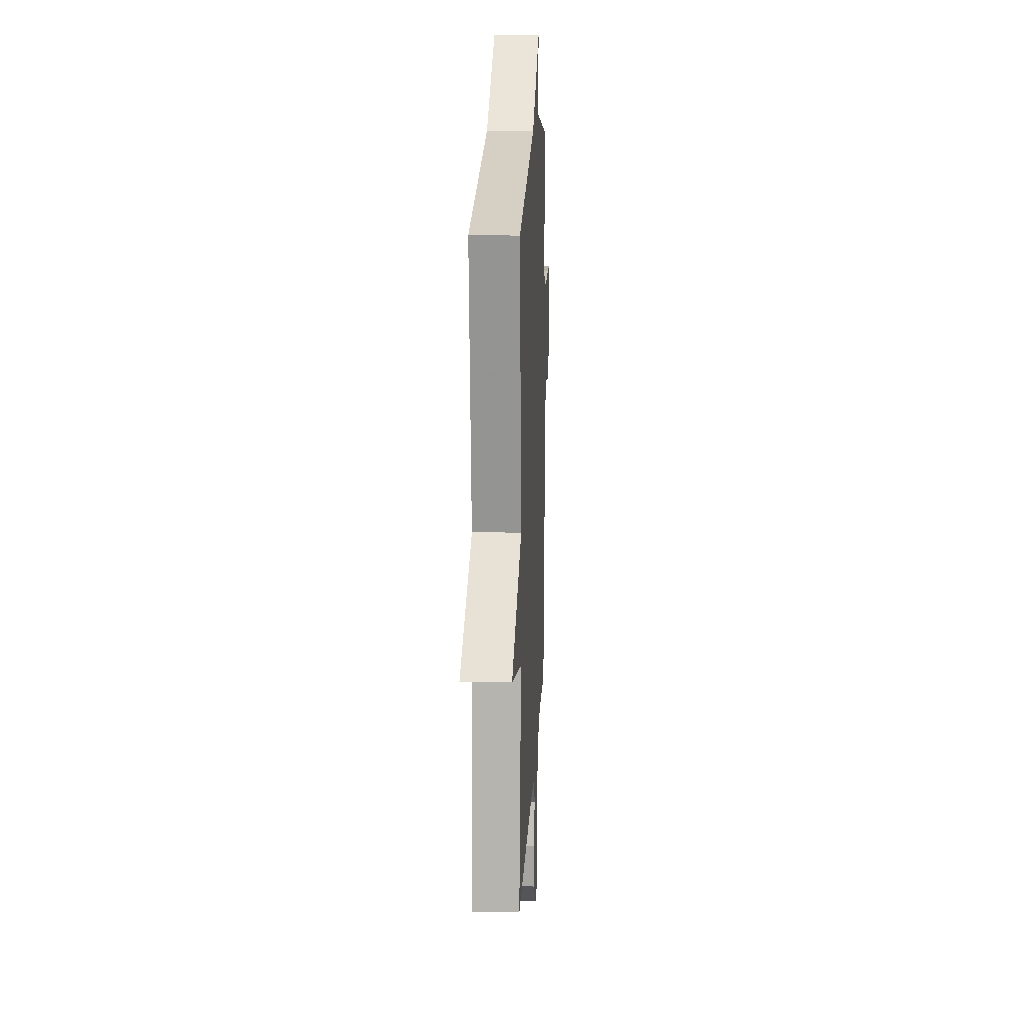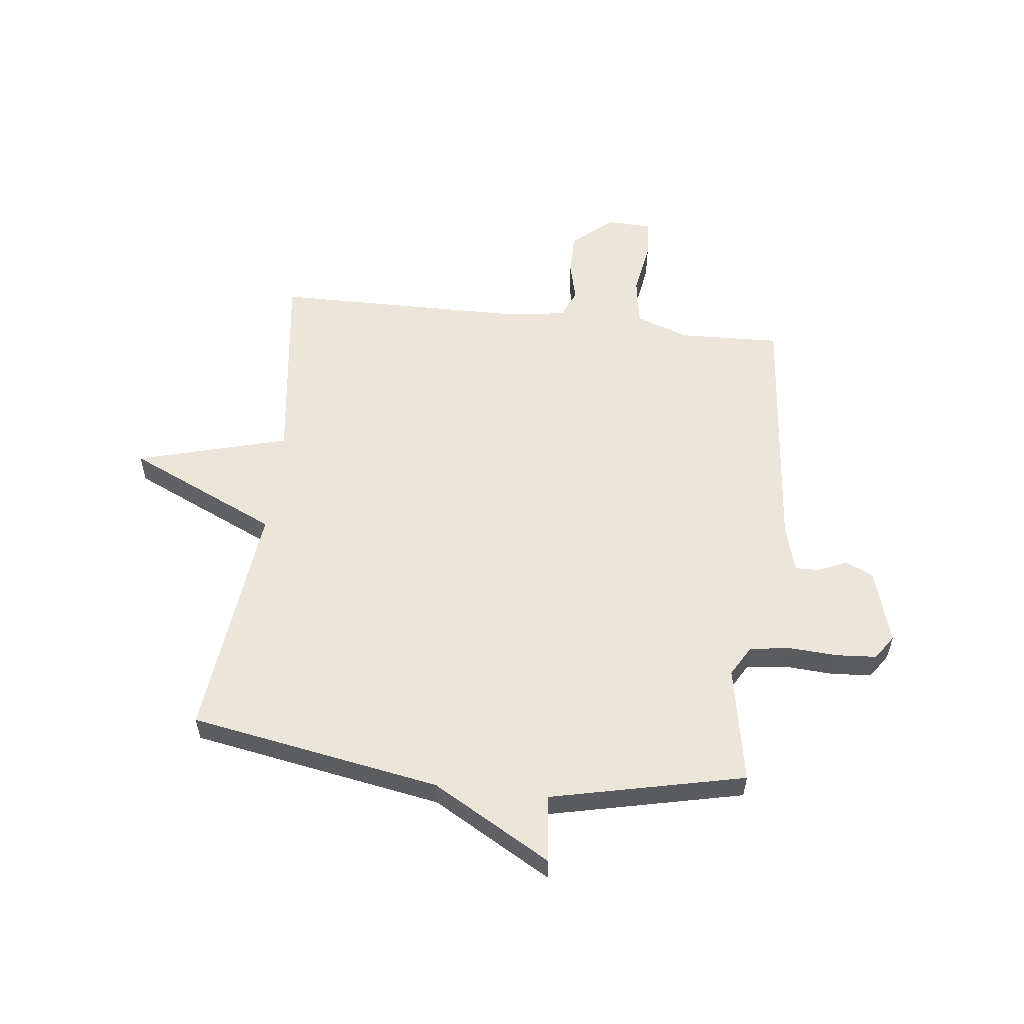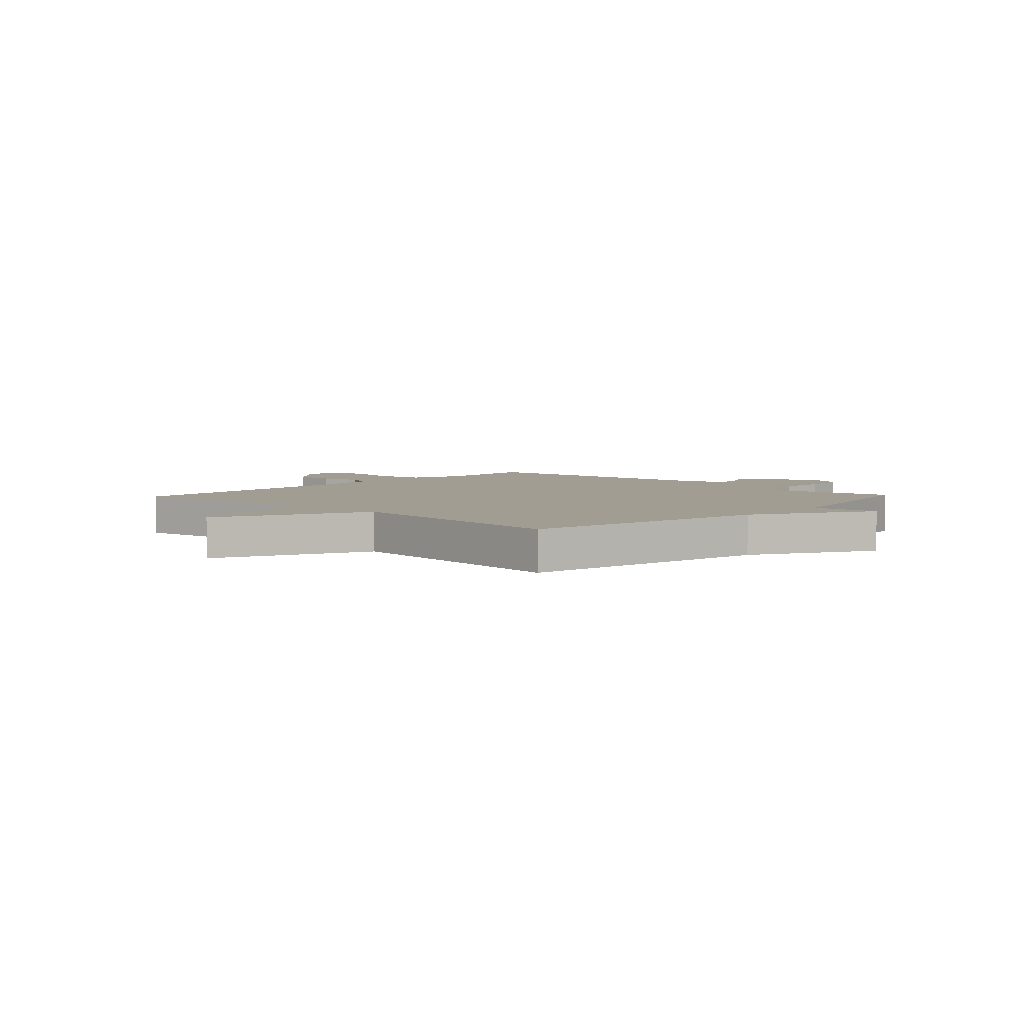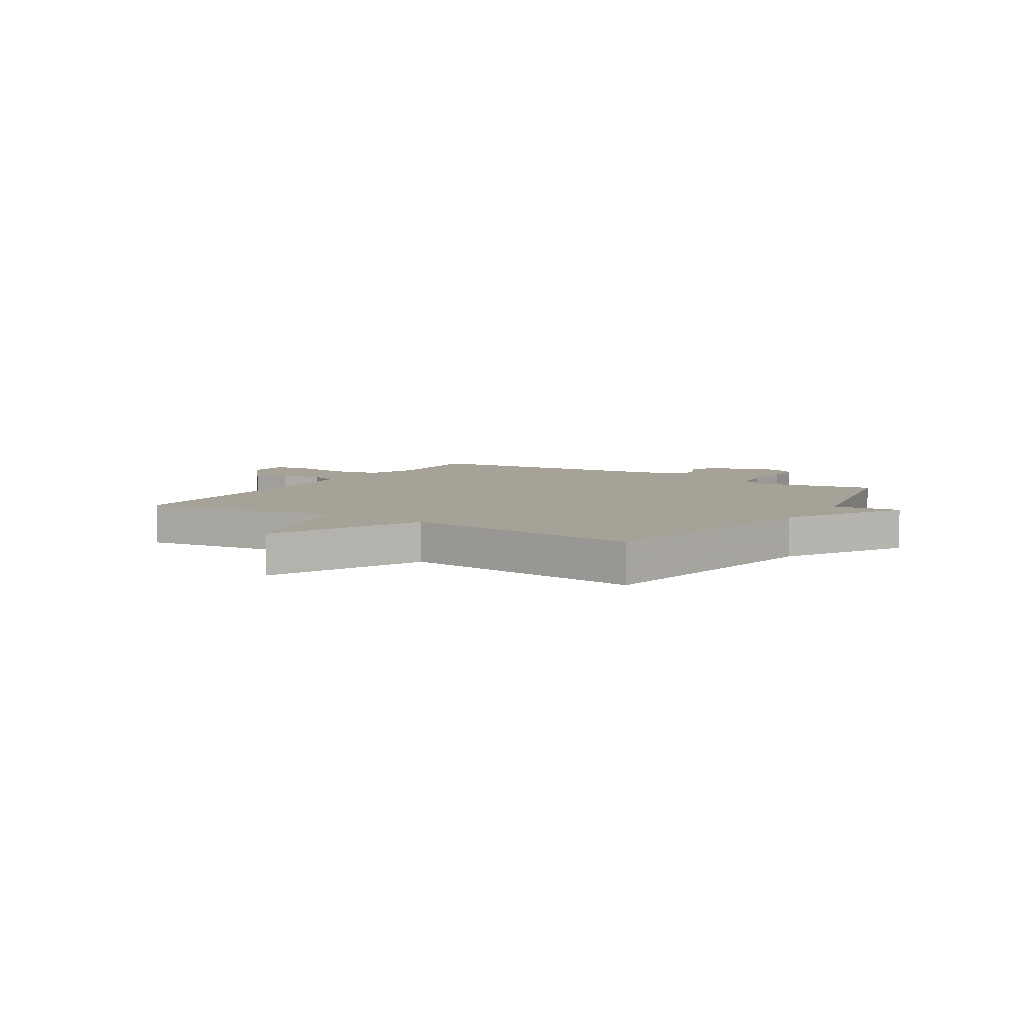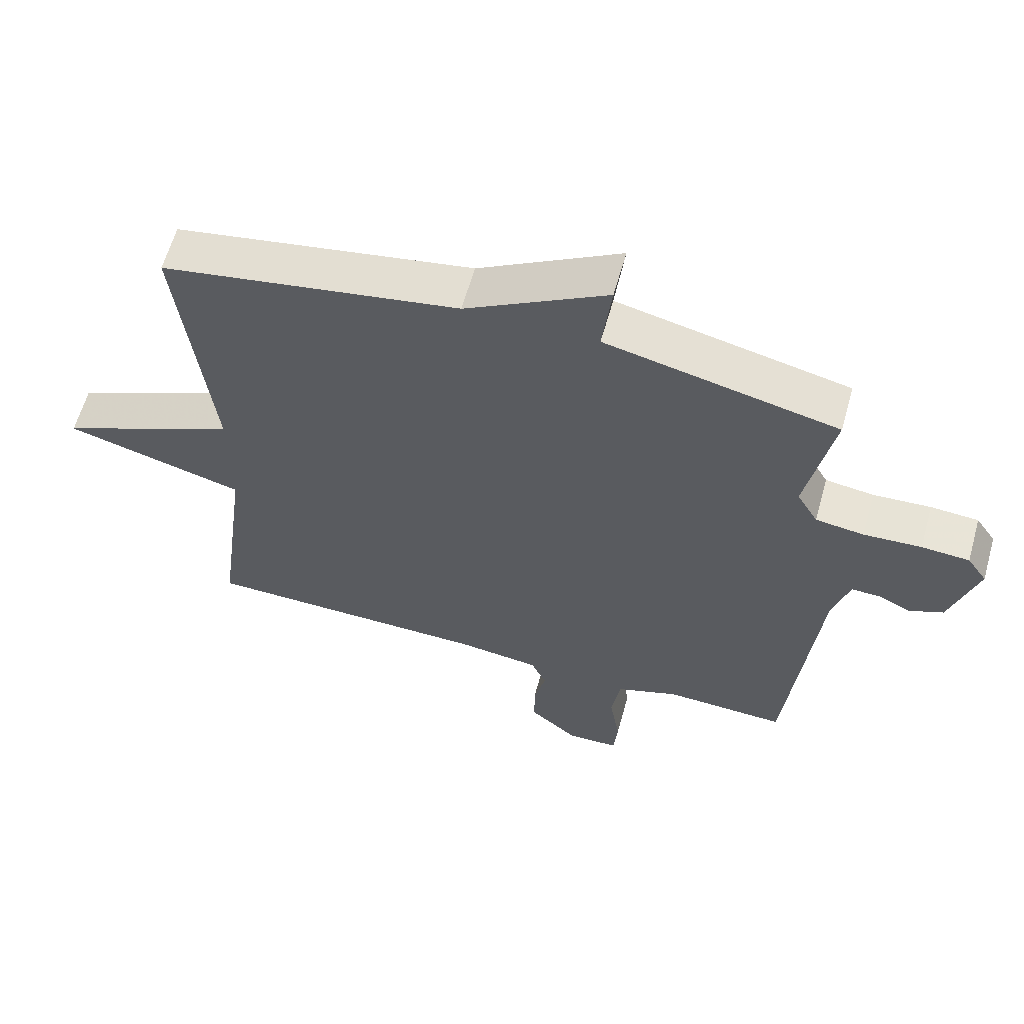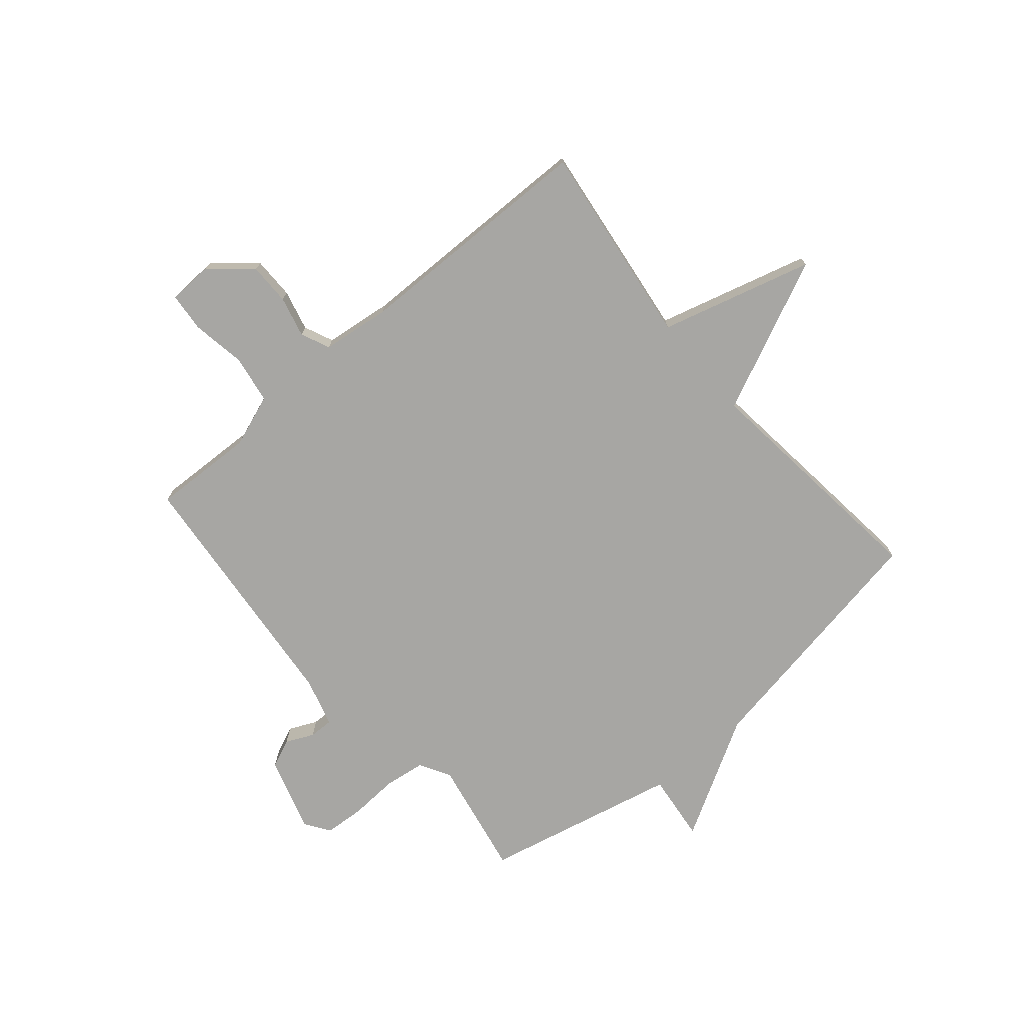
<metadata>
{"format":"obj","ext":"obj","renderer":"f3d","projection":"perspective","resolution":1024,"background":"white","views":[{"elev":16.4,"azim":-87.3,"up":"+Z"},{"elev":56.2,"azim":6.7,"up":"+Y"},{"elev":4.8,"azim":-46.7,"up":"+Y"},{"elev":6.6,"azim":-57.8,"up":"+Y"},{"elev":61.4,"azim":15.7,"up":"+Z"},{"elev":-74.2,"azim":-139.6,"up":"+Y"}]}
</metadata>
<code>
v 0.5 0.07 -0.5
v 0.317 0.07 -0.493
v 0.223 0.07 -0.527
v 0.209 0.07 -0.613
v 0.225 0.07 -0.71
v 0.219 0.07 -0.78
v 0.14 0.07 -0.783
v 0.067 0.07 -0.721
v 0.067 0.07 -0.646
v 0.085 0.07 -0.573
v 0.062 0.07 -0.521
v -0.06 0.07 -0.506
v -0.5 0.07 -0.5
v -0.452 0.07 -0.134
v -0.725 0.07 -0.059
v -0.452 0.07 0.066
v -0.5 0.07 0.5
v -0.049 0.07 0.579
v 0.165 0.07 0.701
v 0.151 0.07 0.579
v 0.5 0.07 0.5
v 0.46 0.07 0.289
v 0.492 0.07 0.234
v 0.565 0.07 0.224
v 0.652 0.07 0.229
v 0.724 0.07 0.224
v 0.754 0.07 0.18
v 0.713 0.07 0.045
v 0.662 0.07 0.023
v 0.612 0.07 0.046
v 0.569 0.07 0.047
v 0.544 0.07 -0.04
v 0.5 0 -0.5
v 0.317 0 -0.493
v 0.223 0 -0.527
v 0.209 0 -0.613
v 0.225 0 -0.71
v 0.219 0 -0.78
v 0.14 0 -0.783
v 0.067 0 -0.721
v 0.067 0 -0.646
v 0.085 0 -0.573
v 0.062 0 -0.521
v -0.06 0 -0.506
v -0.5 0 -0.5
v -0.452 0 -0.134
v -0.725 0 -0.059
v -0.452 0 0.066
v -0.5 0 0.5
v -0.049 0 0.579
v 0.165 0 0.701
v 0.151 0 0.579
v 0.5 0 0.5
v 0.46 0 0.289
v 0.492 0 0.234
v 0.565 0 0.224
v 0.652 0 0.229
v 0.724 0 0.224
v 0.754 0 0.18
v 0.713 0 0.045
v 0.662 0 0.023
v 0.612 0 0.046
v 0.569 0 0.047
v 0.544 0 -0.04
f 28 29 30
f 27 28 30
f 26 27 30
f 25 26 30
f 24 25 30
f 23 24 30 31
f 22 23 31 32
f 20 21 22
f 18 19 20
f 32 1 2
f 22 32 2
f 20 22 2
f 18 20 2
f 17 18 2
f 16 17 2
f 12 13 14
f 11 12 14
f 8 9 10
f 7 8 10
f 6 7 10
f 5 6 10
f 4 5 10
f 3 4 10 11
f 2 3 11 14
f 14 15 16
f 2 14 16
f 62 61 60
f 62 60 59
f 62 59 58
f 62 58 57
f 62 57 56
f 63 62 56 55
f 64 63 55 54
f 54 53 52
f 52 51 50
f 34 33 64
f 34 64 54
f 34 54 52
f 34 52 50
f 34 50 49
f 34 49 48
f 46 45 44
f 46 44 43
f 42 41 40
f 42 40 39
f 42 39 38
f 42 38 37
f 42 37 36
f 43 42 36 35
f 46 43 35 34
f 48 47 46
f 48 46 34
f 1 33 34 2
f 2 34 35 3
f 3 35 36 4
f 4 36 37 5
f 5 37 38 6
f 6 38 39 7
f 7 39 40 8
f 8 40 41 9
f 9 41 42 10
f 10 42 43 11
f 11 43 44 12
f 12 44 45 13
f 13 45 46 14
f 14 46 47 15
f 15 47 48 16
f 16 48 49 17
f 17 49 50 18
f 18 50 51 19
f 19 51 52 20
f 20 52 53 21
f 21 53 54 22
f 22 54 55 23
f 23 55 56 24
f 24 56 57 25
f 25 57 58 26
f 26 58 59 27
f 27 59 60 28
f 28 60 61 29
f 29 61 62 30
f 30 62 63 31
f 31 63 64 32
f 32 64 33 1

</code>
